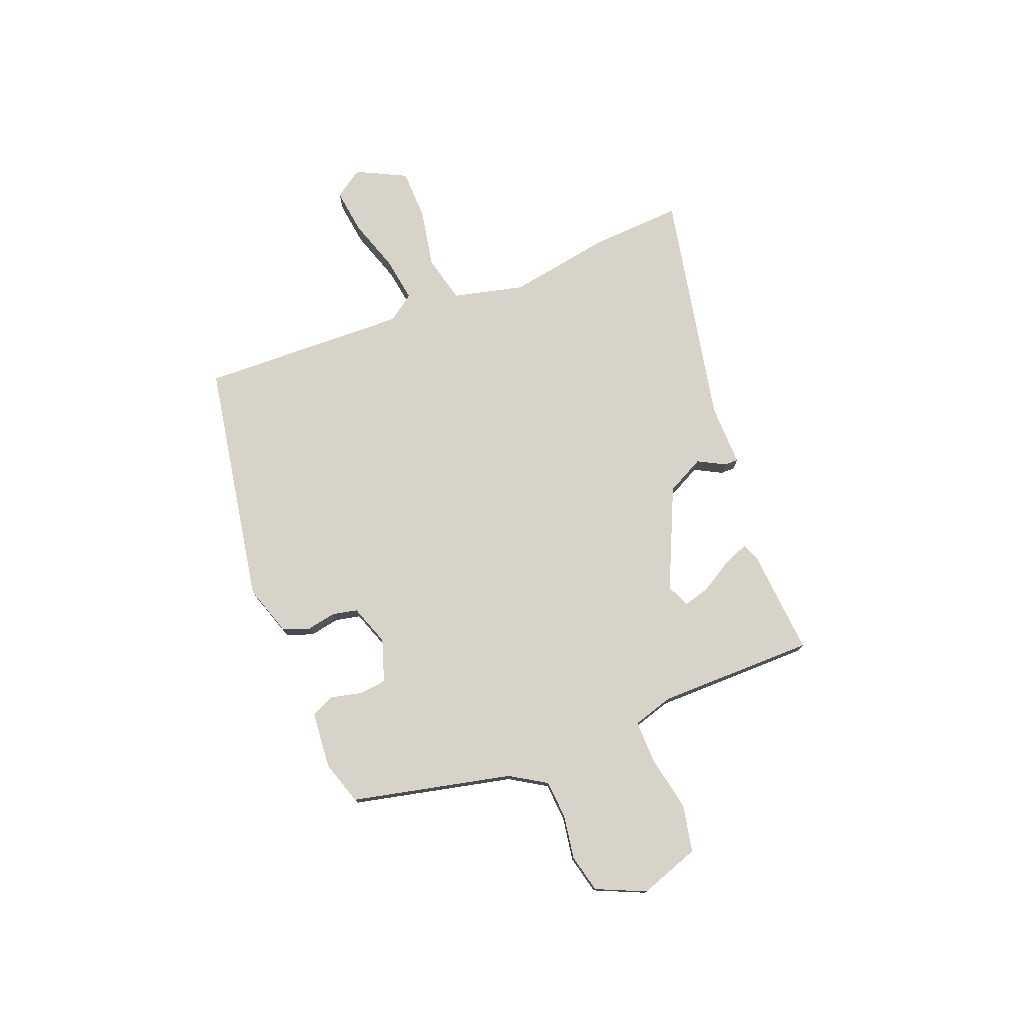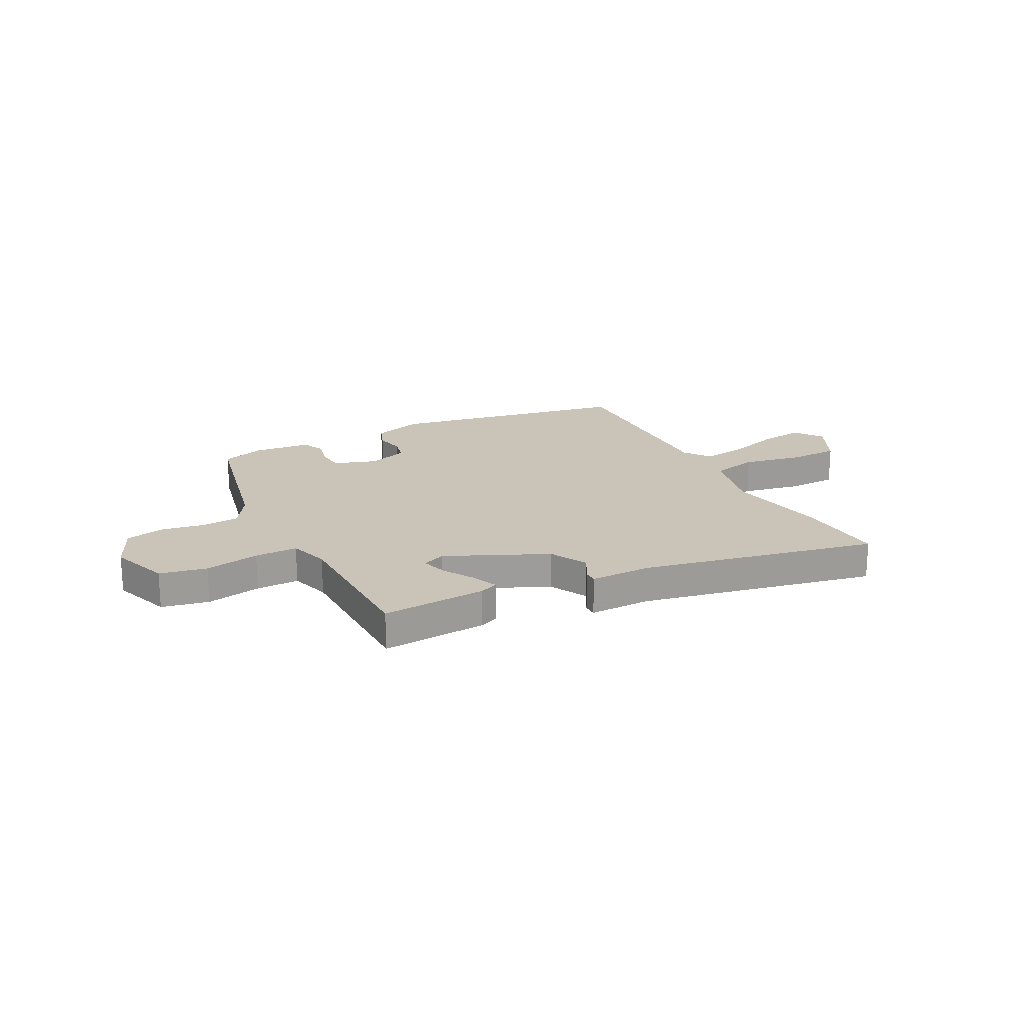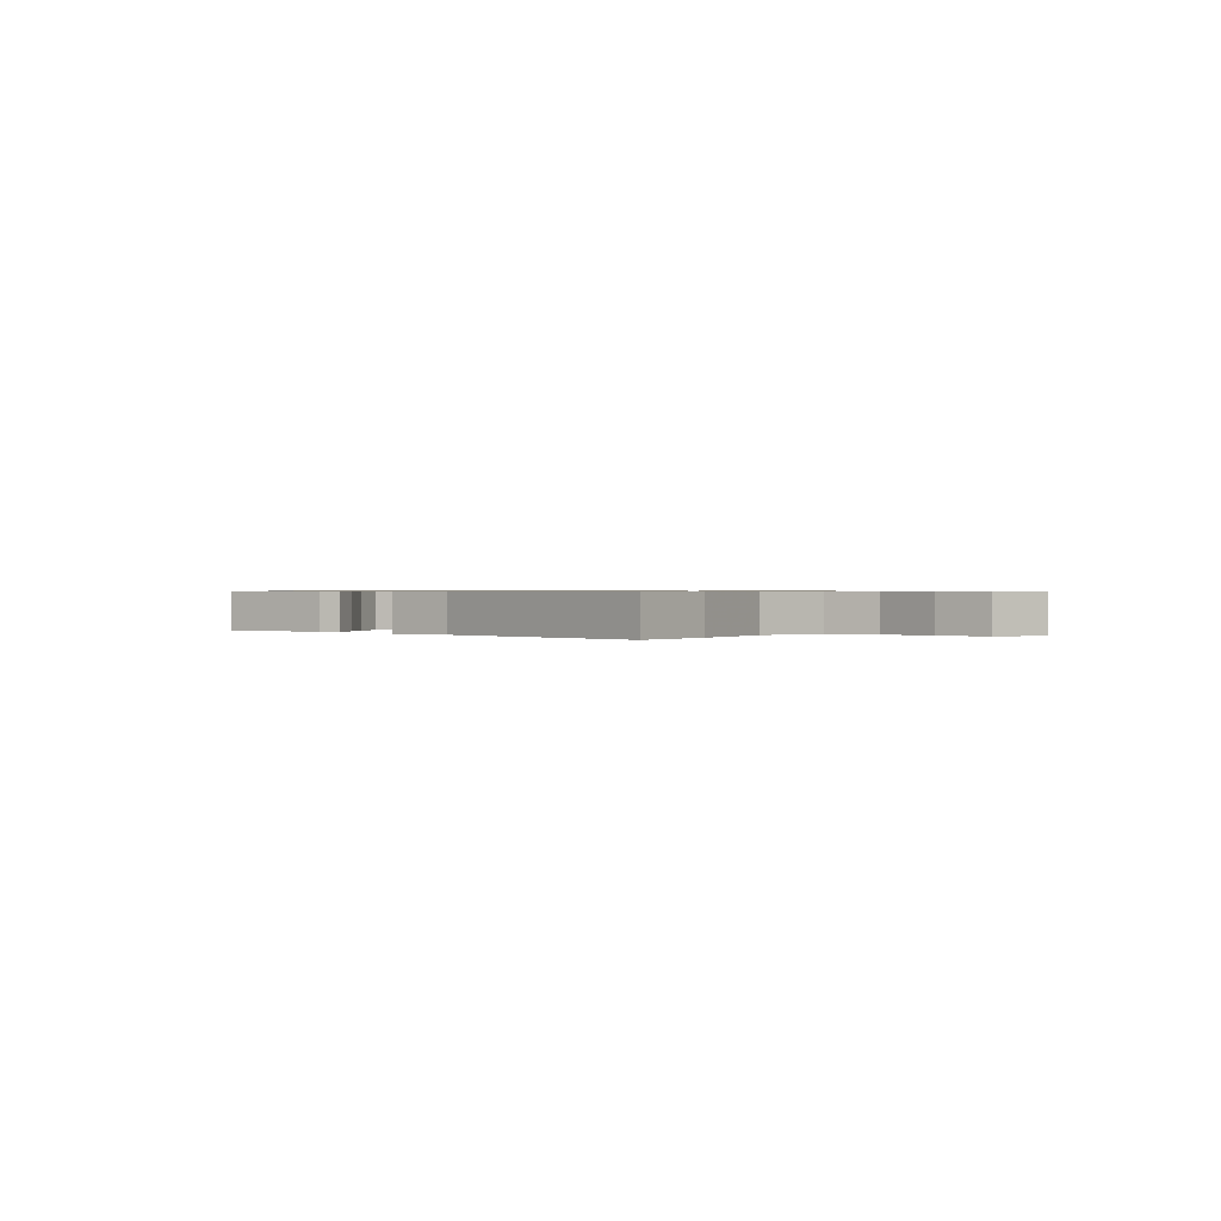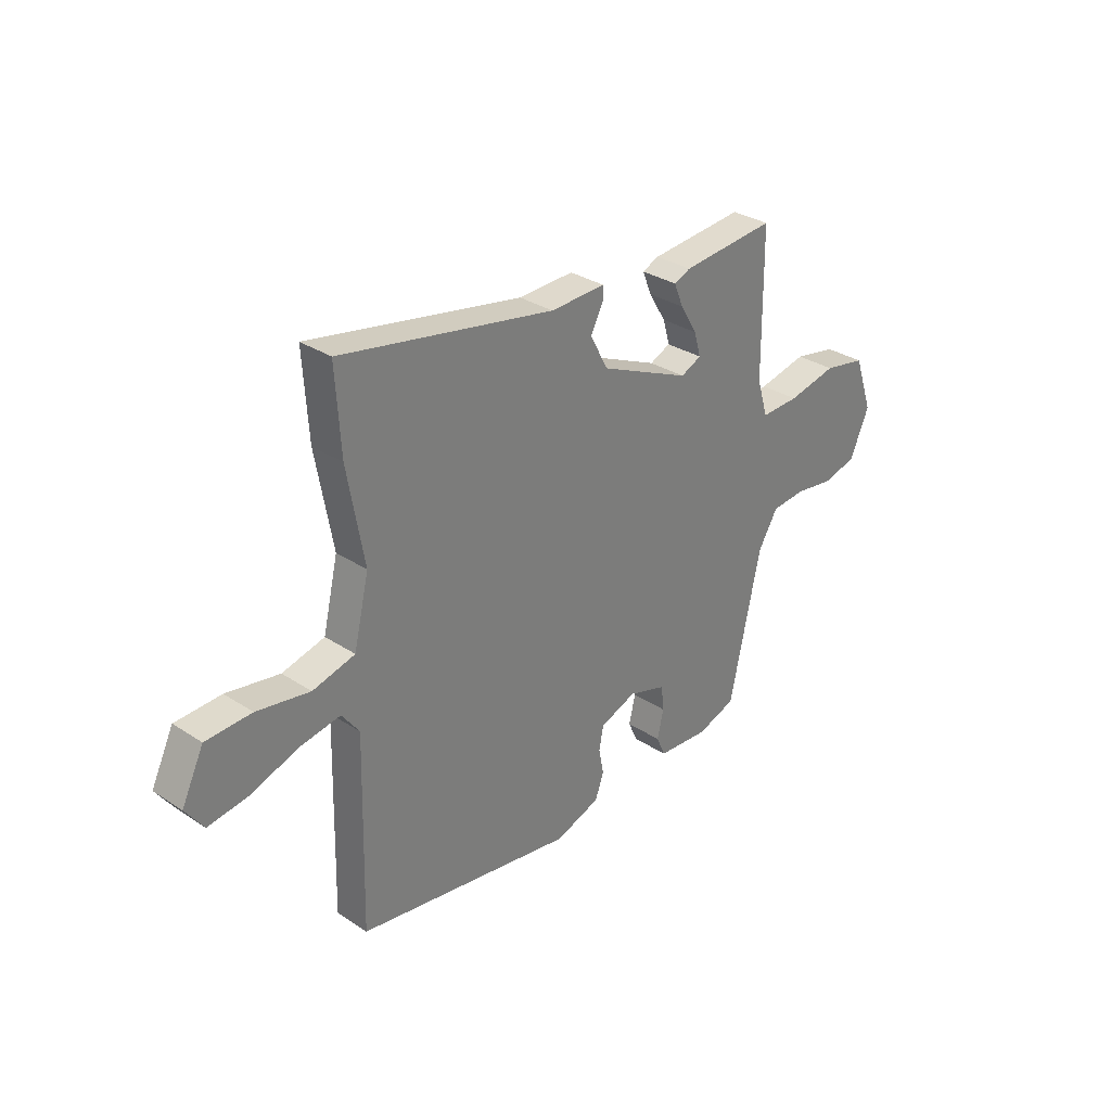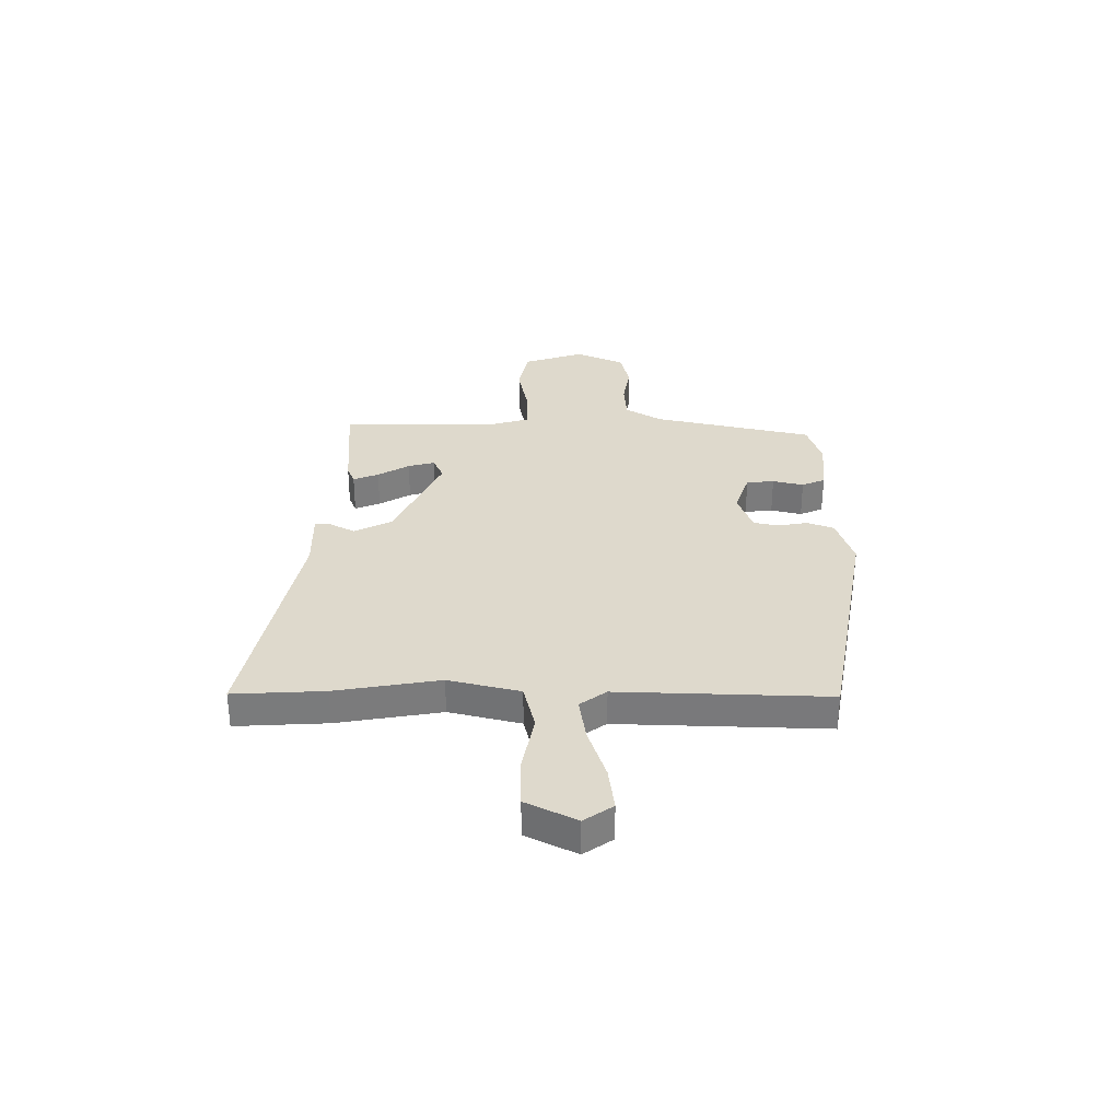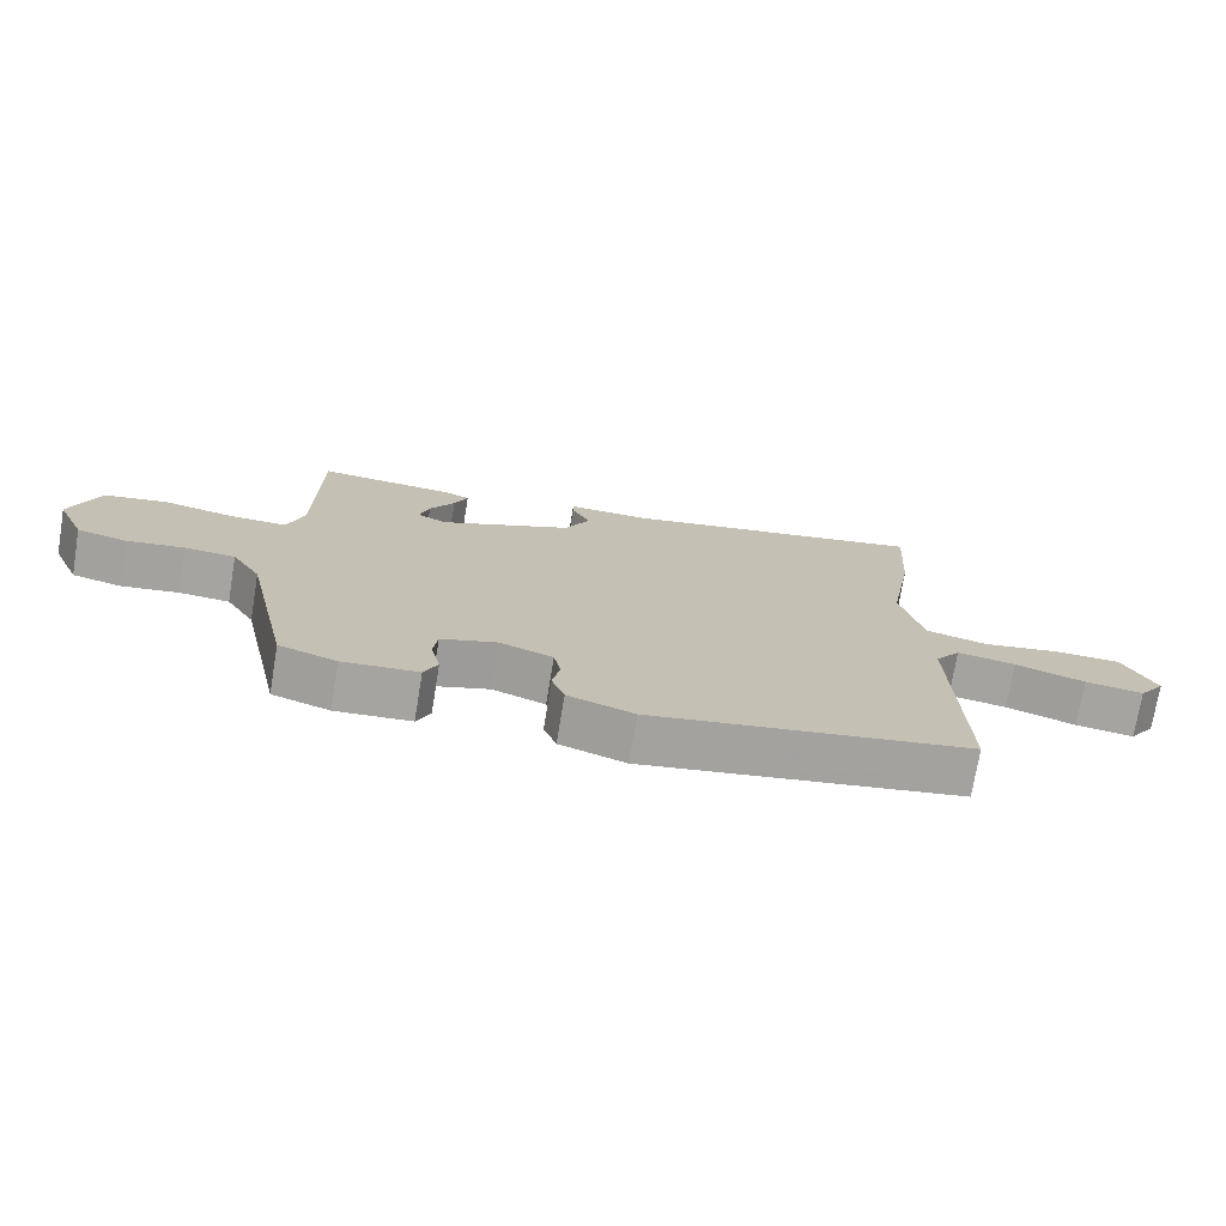
<metadata>
{"format":"obj","ext":"obj","renderer":"f3d","projection":"perspective","resolution":1024,"background":"white","views":[{"elev":76.3,"azim":-111.1,"up":"+Y"},{"elev":20.0,"azim":-27.1,"up":"+Y"},{"elev":0.6,"azim":38.1,"up":"+Y"},{"elev":31.6,"azim":132.8,"up":"+Z"},{"elev":31.9,"azim":90.7,"up":"+Y"},{"elev":-73.6,"azim":-9.4,"up":"+Z"}]}
</metadata>
<code>
v -0.496 0.07 0.498
v -0.291 0.07 0.481
v -0.255 0.07 0.466
v -0.275 0.07 0.417
v -0.312 0.07 0.356
v -0.327 0.07 0.304
v -0.282 0.07 0.284
v -0.085 0.07 0.372
v -0.047 0.07 0.445
v -0.075 0.07 0.498
v -0.075 0.07 0.525
v 0.045 0.07 0.522
v 0.507 0.07 0.612
v 0.496 0.07 0.435
v 0.46 0.07 0.233
v 0.493 0.07 0.094
v 0.585 0.07 0.071
v 0.7 0.07 0.092
v 0.799 0.07 0.089
v 0.847 0.07 -0.009
v 0.808 0.07 -0.064
v 0.721 0.07 -0.052
v 0.617 0.07 -0.017
v 0.53 0.07 -0.003
v 0.492 0.07 -0.054
v 0.502 0.07 -0.46
v 0.027 0.07 -0.541
v -0.071 0.07 -0.508
v -0.09 0.07 -0.456
v -0.079 0.07 -0.399
v -0.089 0.07 -0.35
v -0.168 0.07 -0.321
v -0.251 0.07 -0.348
v -0.257 0.07 -0.402
v -0.243 0.07 -0.462
v -0.263 0.07 -0.507
v -0.375 0.07 -0.516
v -0.46 0.07 -0.488
v -0.528 0.07 -0.176
v -0.571 0.07 -0.105
v -0.646 0.07 -0.099
v -0.731 0.07 -0.112
v -0.805 0.07 -0.094
v -0.847 0.07 0.002
v -0.806 0.07 0.119
v -0.714 0.07 0.137
v -0.607 0.07 0.115
v -0.523 0.07 0.113
v -0.499 0.07 0.192
v -0.496 0 0.498
v -0.291 0 0.481
v -0.255 0 0.466
v -0.275 0 0.417
v -0.312 0 0.356
v -0.327 0 0.304
v -0.282 0 0.284
v -0.085 0 0.372
v -0.047 0 0.445
v -0.075 0 0.498
v -0.075 0 0.525
v 0.045 0 0.522
v 0.507 0 0.612
v 0.496 0 0.435
v 0.46 0 0.233
v 0.493 0 0.094
v 0.585 0 0.071
v 0.7 0 0.092
v 0.799 0 0.089
v 0.847 0 -0.009
v 0.808 0 -0.064
v 0.721 0 -0.052
v 0.617 0 -0.017
v 0.53 0 -0.003
v 0.492 0 -0.054
v 0.502 0 -0.46
v 0.027 0 -0.541
v -0.071 0 -0.508
v -0.09 0 -0.456
v -0.079 0 -0.399
v -0.089 0 -0.35
v -0.168 0 -0.321
v -0.251 0 -0.348
v -0.257 0 -0.402
v -0.243 0 -0.462
v -0.263 0 -0.507
v -0.375 0 -0.516
v -0.46 0 -0.488
v -0.528 0 -0.176
v -0.571 0 -0.105
v -0.646 0 -0.099
v -0.731 0 -0.112
v -0.805 0 -0.094
v -0.847 0 0.002
v -0.806 0 0.119
v -0.714 0 0.137
v -0.607 0 0.115
v -0.523 0 0.113
v -0.499 0 0.192
f 45 46 47
f 44 45 47
f 43 44 47
f 42 43 47
f 41 42 47
f 40 41 47 48
f 39 40 48 49
f 38 39 49
f 37 38 49
f 36 37 49
f 35 36 49
f 34 35 49
f 28 29 30
f 27 28 30
f 26 27 30
f 25 26 30
f 24 25 30 31
f 21 22 23
f 20 21 23
f 19 20 23
f 18 19 23
f 17 18 23
f 16 17 23 24
f 12 13 14 15
f 12 15 16
f 11 12 16
f 10 11 16
f 9 10 16
f 24 31 32
f 16 24 32
f 9 16 32
f 8 9 32
f 3 4 5
f 2 3 5
f 1 2 5
f 49 1 5
f 49 5 6
f 49 6 7
f 34 49 7
f 33 34 7
f 7 8 32 33
f 96 95 94
f 96 94 93
f 96 93 92
f 96 92 91
f 96 91 90
f 97 96 90 89
f 98 97 89 88
f 98 88 87
f 98 87 86
f 98 86 85
f 98 85 84
f 98 84 83
f 79 78 77
f 79 77 76
f 79 76 75
f 79 75 74
f 80 79 74 73
f 72 71 70
f 72 70 69
f 72 69 68
f 72 68 67
f 72 67 66
f 73 72 66 65
f 64 63 62 61
f 65 64 61
f 65 61 60
f 65 60 59
f 65 59 58
f 81 80 73
f 81 73 65
f 81 65 58
f 81 58 57
f 54 53 52
f 54 52 51
f 54 51 50
f 54 50 98
f 55 54 98
f 56 55 98
f 56 98 83
f 56 83 82
f 82 81 57 56
f 1 50 51 2
f 2 51 52 3
f 3 52 53 4
f 4 53 54 5
f 5 54 55 6
f 6 55 56 7
f 7 56 57 8
f 8 57 58 9
f 9 58 59 10
f 10 59 60 11
f 11 60 61 12
f 12 61 62 13
f 13 62 63 14
f 14 63 64 15
f 15 64 65 16
f 16 65 66 17
f 17 66 67 18
f 18 67 68 19
f 19 68 69 20
f 20 69 70 21
f 21 70 71 22
f 22 71 72 23
f 23 72 73 24
f 24 73 74 25
f 25 74 75 26
f 26 75 76 27
f 27 76 77 28
f 28 77 78 29
f 29 78 79 30
f 30 79 80 31
f 31 80 81 32
f 32 81 82 33
f 33 82 83 34
f 34 83 84 35
f 35 84 85 36
f 36 85 86 37
f 37 86 87 38
f 38 87 88 39
f 39 88 89 40
f 40 89 90 41
f 41 90 91 42
f 42 91 92 43
f 43 92 93 44
f 44 93 94 45
f 45 94 95 46
f 46 95 96 47
f 47 96 97 48
f 48 97 98 49
f 49 98 50 1

</code>
